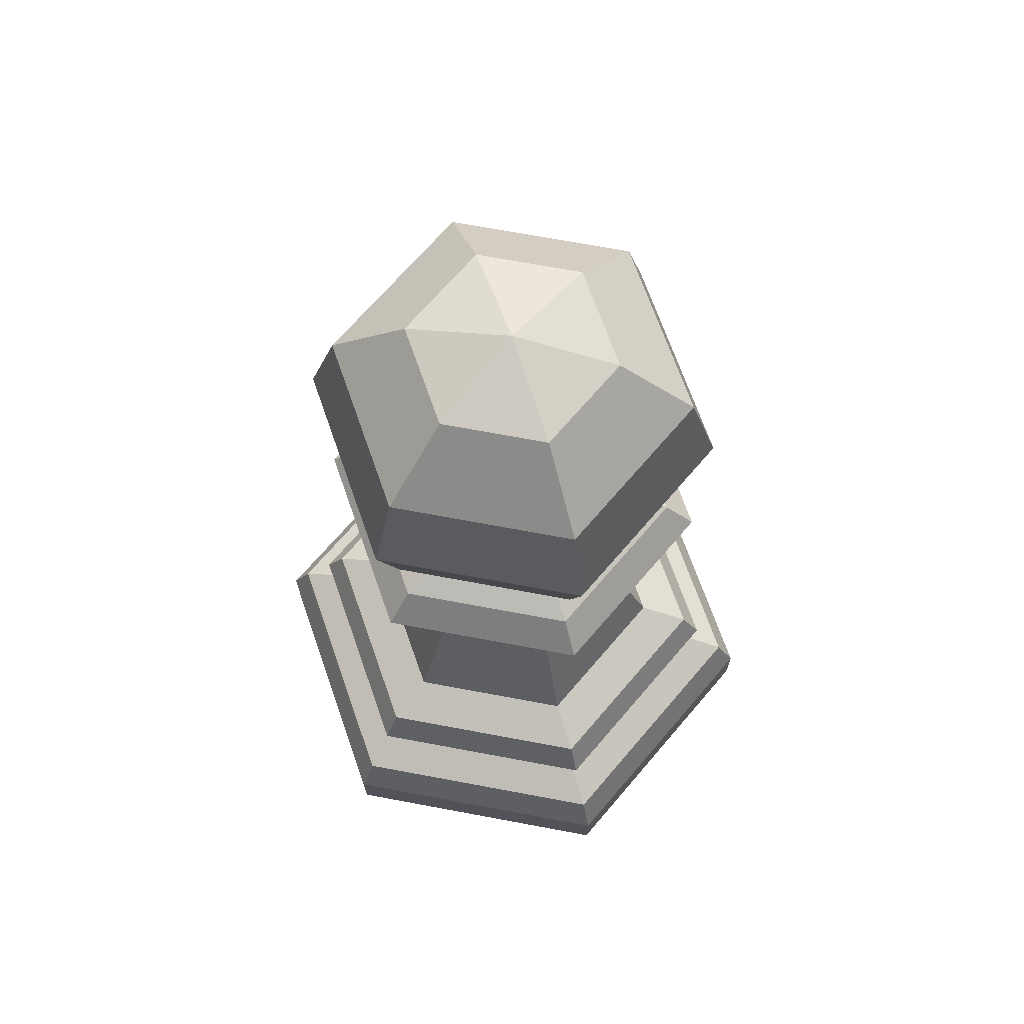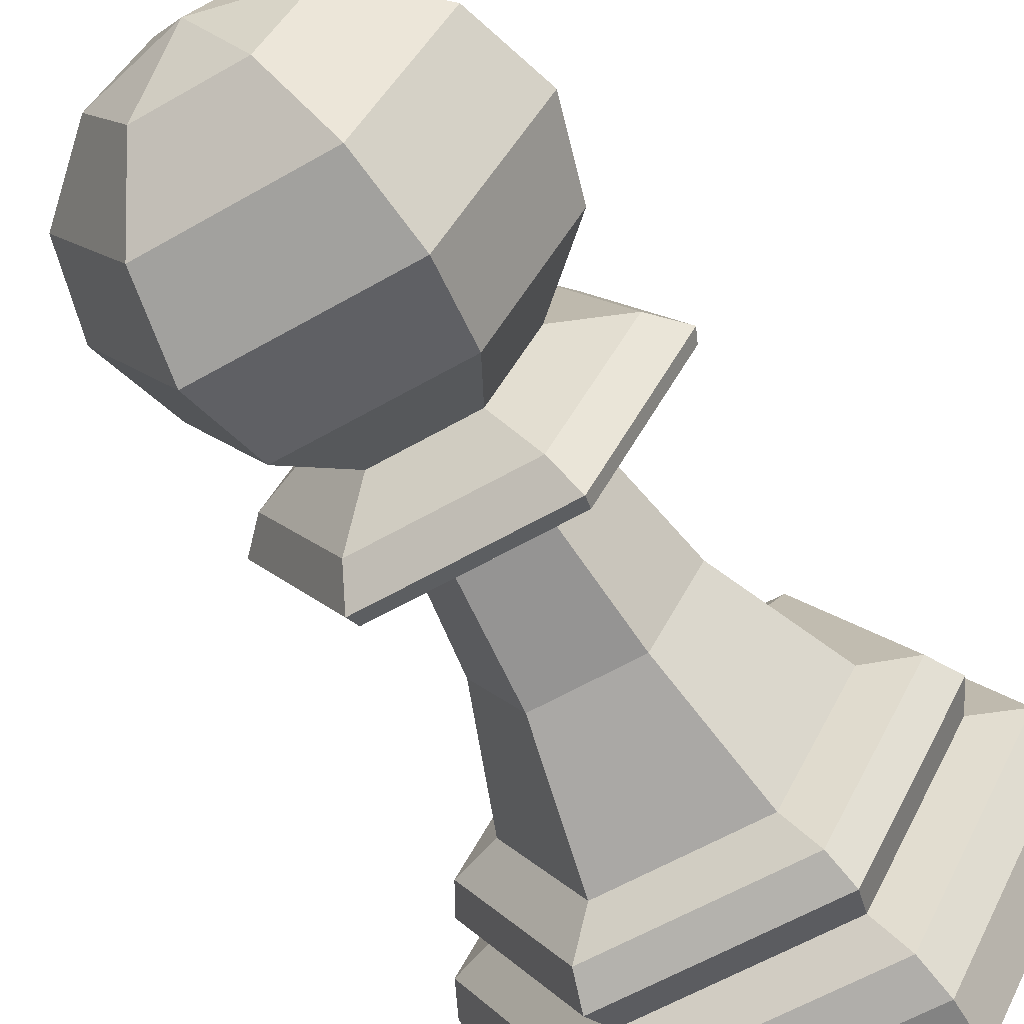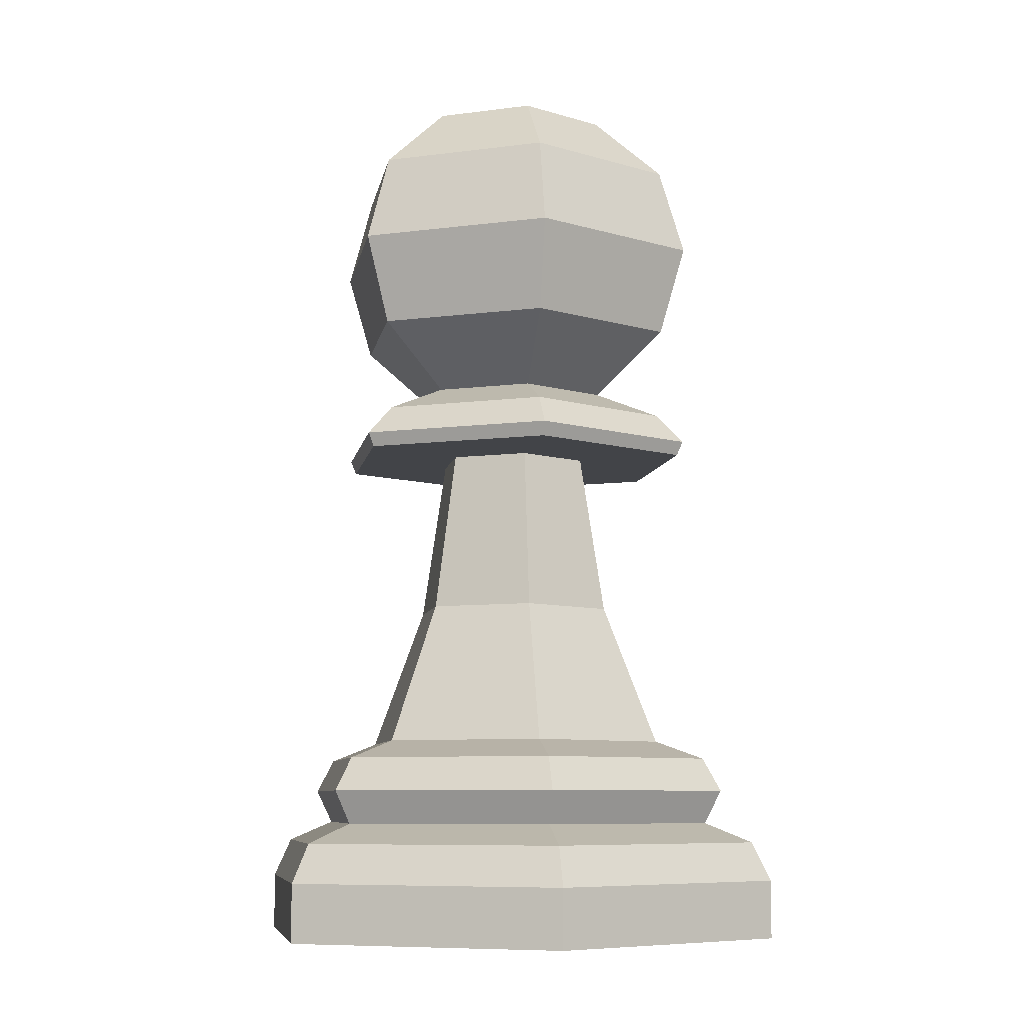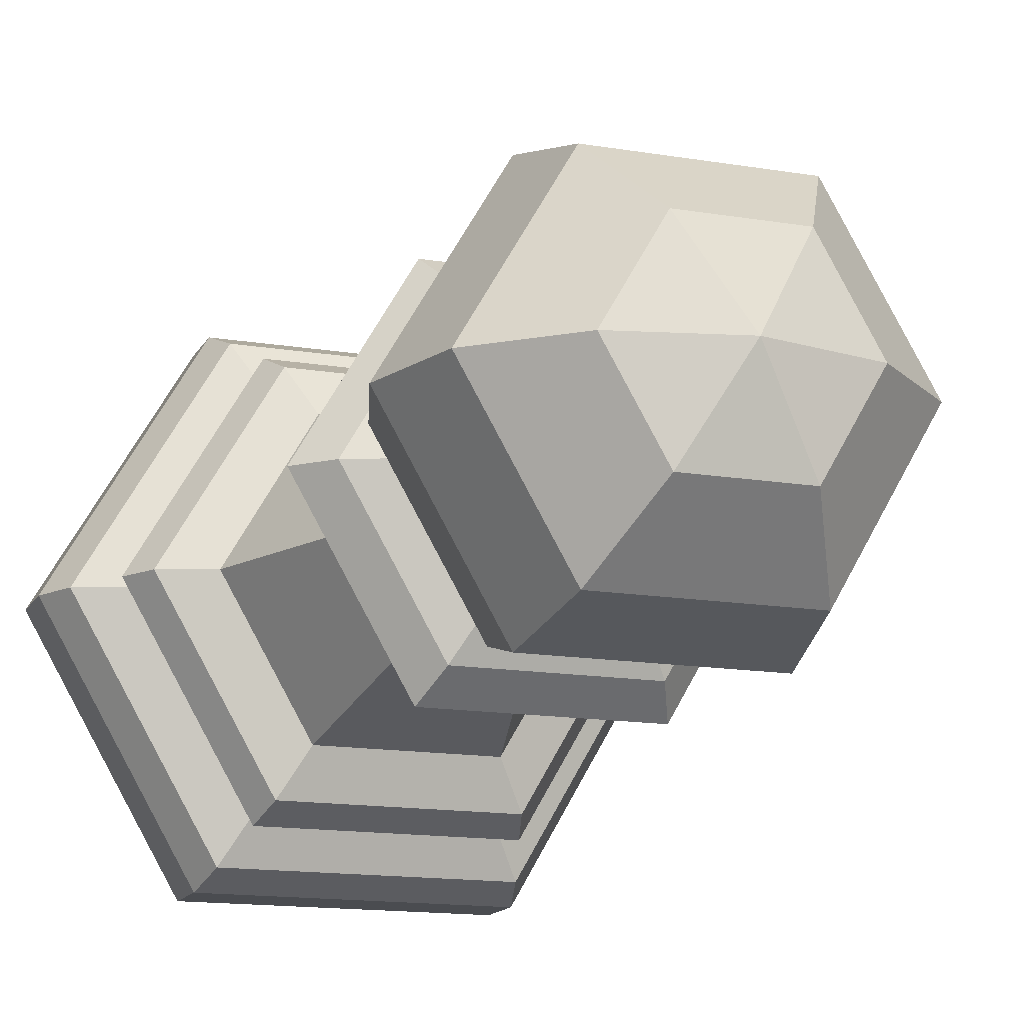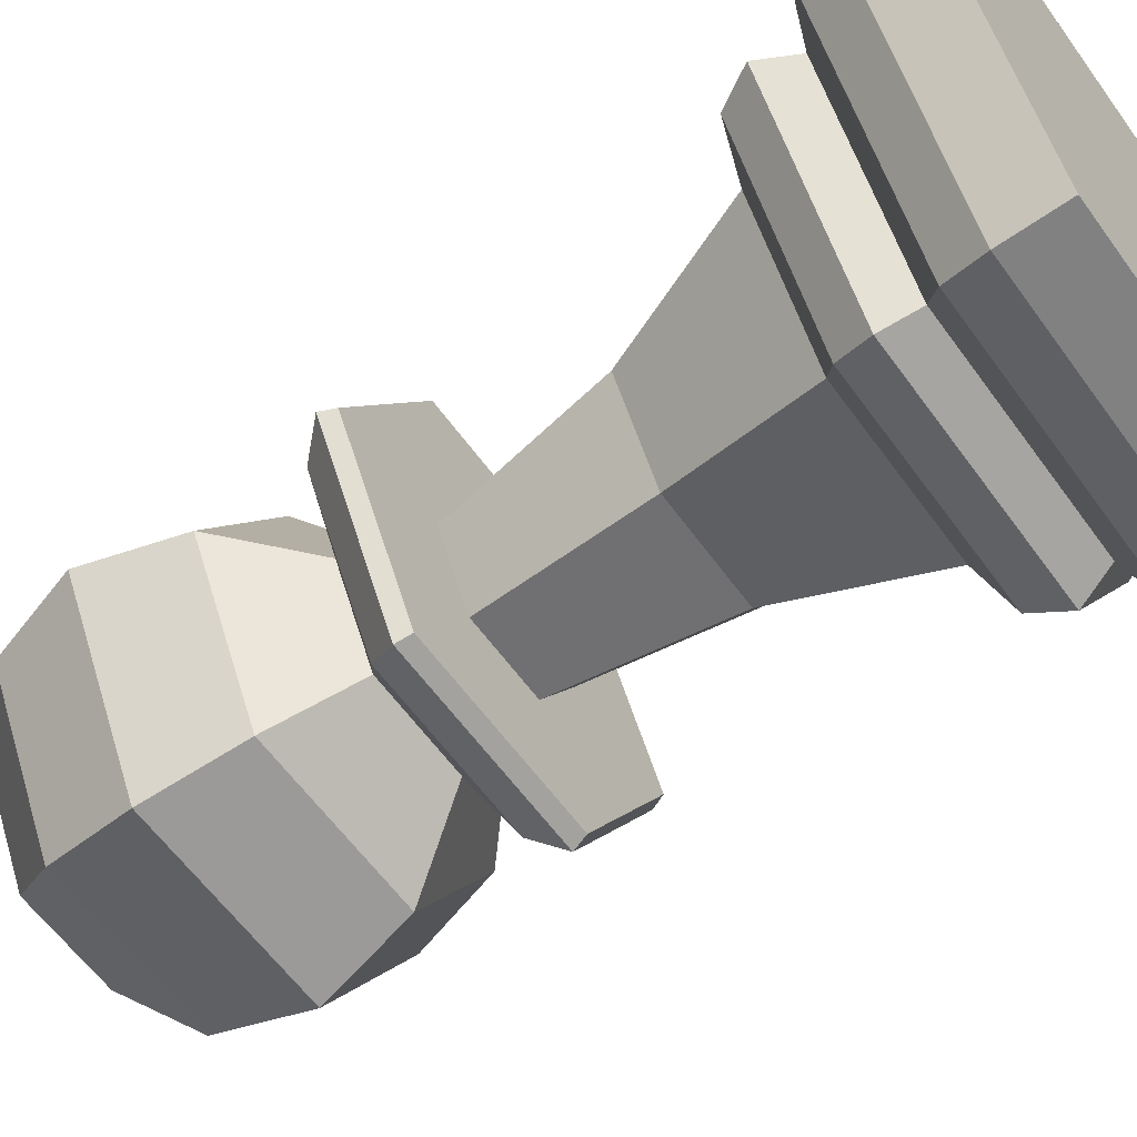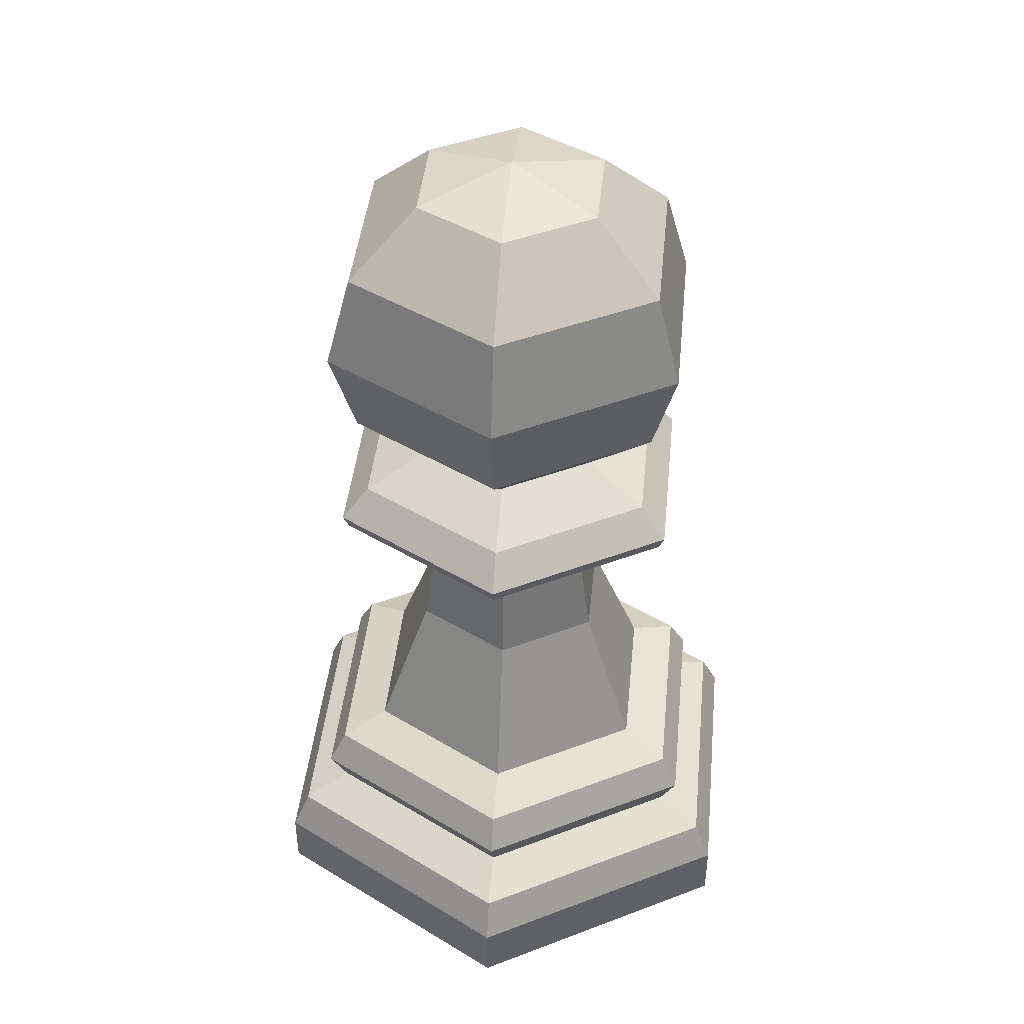
<metadata>
{"format":"obj","ext":"obj","renderer":"f3d","projection":"perspective","resolution":1024,"background":"white","views":[{"elev":69.7,"azim":10.6,"up":"+Y"},{"elev":-61.0,"azim":-149.7,"up":"+Z"},{"elev":-8.0,"azim":20.2,"up":"+Y"},{"elev":-14.8,"azim":160.2,"up":"+Z"},{"elev":-60.5,"azim":-54.3,"up":"+Z"},{"elev":42.9,"azim":-84.3,"up":"+Y"}]}
</metadata>
<code>
o White_Pawn
v 0.189 -0 0.3273
v 0.05285 0.6769 0.09153
v -0.189 -0 0.3273
v -0.05285 0.6769 0.09153
v 0.189 0.0777 0.3273
v -0.189 0.0777 0.3273
v 0.1762 0.1294 0.3052
v -0.1762 0.1294 0.3052
v 0.1547 0.2 0.268
v -0.1547 0.2 0.268
v 0.142 0.2445 0.2459
v -0.142 0.2445 0.2459
v 0.1081 0.2688 0.1873
v -0.1081 0.2688 0.1873
v 0.1431 0.1555 0.2478
v -0.1431 0.1555 0.2478
v 0.1106 0.7359 0.1915
v -0.1106 0.7359 0.1915
v 0.1301 0.6955 0.2253
v 0.126 0.6769 0.2182
v -0.1301 0.6955 0.2253
v -0.126 0.6769 0.2182
v 0.07031 0.459 0.1218
v -0.07031 0.459 0.1218
v 0.06628 1.182 0.1148
v 0.1148 1.095 0.1988
v 0.1326 0.9771 0.2296
v 0.1148 0.859 0.1988
v 0.06628 0.7725 0.1148
v -0.06628 1.182 0.1148
v -0.1148 1.095 0.1988
v -0.1326 0.9771 0.2296
v -0.1148 0.859 0.1988
v -0.06628 0.7725 0.1148
v -0.378 -0 -0
v -0.1057 0.6769 0
v 0.378 0 0
v 0.1057 0.6769 0
v 0.189 0 -0.3273
v 0.05285 0.6769 -0.09153
v -0.189 0 -0.3273
v -0.05285 0.6769 -0.09153
v -0.378 0.0777 0
v 0.378 0.0777 0
v 0.189 0.0777 -0.3273
v -0.189 0.0777 -0.3273
v -0.3524 0.1294 0
v 0.3524 0.1294 0
v 0.1762 0.1294 -0.3052
v -0.1762 0.1294 -0.3052
v -0.3095 0.2 0
v 0.3095 0.2 0
v 0.1547 0.2 -0.268
v -0.1547 0.2 -0.268
v -0.2839 0.2445 0
v 0.2839 0.2445 0
v 0.142 0.2445 -0.2459
v -0.142 0.2445 -0.2459
v -0.2162 0.2688 0
v 0.2162 0.2688 0
v 0.1081 0.2688 -0.1873
v -0.1081 0.2688 -0.1873
v 0.2862 0.1555 0
v 0.1431 0.1555 -0.2478
v -0.1431 0.1555 -0.2478
v -0.2862 0.1555 0
v -0.2212 0.7359 0
v 0.2212 0.7359 0
v 0.1106 0.7359 -0.1915
v -0.1106 0.7359 -0.1915
v -0.1321 0.7726 0
v -0.2519 0.6769 0
v -0.2602 0.6955 0
v 0.2602 0.6955 0
v 0.2519 0.6769 0
v 0.1301 0.6955 -0.2253
v 0.126 0.6769 -0.2182
v -0.1301 0.6955 -0.2253
v -0.126 0.6769 -0.2182
v -0.1406 0.459 0
v 0.1406 0.459 0
v 0.07031 0.459 -0.1218
v -0.07031 0.459 -0.1218
v -0.1326 1.182 0
v -0.2296 1.095 0
v -0.2651 0.9771 0
v -0.2296 0.859 0
v -0 1.213 0
v 0.1326 1.182 0
v 0.2296 1.095 0
v 0.2651 0.9771 0
v 0.2296 0.859 0
v 0.1326 0.7725 0
v 0.06628 1.182 -0.1148
v 0.1148 1.095 -0.1988
v 0.1326 0.9771 -0.2296
v 0.1148 0.859 -0.1988
v 0.06628 0.7725 -0.1148
v -0.06628 1.182 -0.1148
v -0.1148 1.095 -0.1988
v -0.1326 0.9771 -0.2296
v -0.1148 0.859 -0.1988
v -0.06628 0.7725 -0.1148
v 0 0 0
f 81 38 2 23
f 23 2 4 24
f 24 4 36 80
f 3 6 43 35
f 1 5 6 3
f 37 44 5 1
f 6 8 47 43
f 5 7 8 6
f 44 48 7 5
f 16 10 51 66
f 15 9 10 16
f 63 52 9 15
f 10 12 55 51
f 9 11 12 10
f 52 56 11 9
f 12 14 59 55
f 11 13 14 12
f 56 60 13 11
f 48 63 15 7
f 7 15 16 8
f 8 16 66 47
f 4 2 20 22
f 21 19 17 18
f 19 74 68 17
f 17 68 93 29
f 36 4 22 72
f 2 38 75 20
f 73 21 18 67
f 18 17 29 34
f 67 18 34 71
f 20 75 74 19
f 22 20 19 21
f 72 22 21 73
f 14 24 80 59
f 13 23 24 14
f 60 81 23 13
f 89 88 25
f 92 91 27 28
f 90 89 25 26
f 93 92 28 29
f 91 90 26 27
f 28 27 32 33
f 26 25 30 31
f 29 28 33 34
f 27 26 31 32
f 25 88 30
f 33 32 86 87
f 31 30 84 85
f 34 33 87 71
f 32 31 85 86
f 30 88 84
f 35 104 3
f 3 104 1
f 37 1 104
f 81 82 40 38
f 82 83 42 40
f 83 80 36 42
f 41 35 43 46
f 39 41 46 45
f 37 39 45 44
f 46 43 47 50
f 45 46 50 49
f 44 45 49 48
f 65 66 51 54
f 64 65 54 53
f 63 64 53 52
f 54 51 55 58
f 53 54 58 57
f 52 53 57 56
f 58 55 59 62
f 57 58 62 61
f 56 57 61 60
f 48 49 64 63
f 49 50 65 64
f 50 47 66 65
f 42 79 77 40
f 78 70 69 76
f 76 69 68 74
f 69 98 93 68
f 36 72 79 42
f 40 77 75 38
f 73 67 70 78
f 70 103 98 69
f 67 71 103 70
f 77 76 74 75
f 79 78 76 77
f 72 73 78 79
f 62 59 80 83
f 61 62 83 82
f 60 61 82 81
f 89 94 88
f 92 97 96 91
f 90 95 94 89
f 93 98 97 92
f 91 96 95 90
f 97 102 101 96
f 95 100 99 94
f 98 103 102 97
f 96 101 100 95
f 94 99 88
f 102 87 86 101
f 100 85 84 99
f 103 71 87 102
f 101 86 85 100
f 99 84 88
f 35 41 104
f 41 39 104
f 37 104 39

</code>
